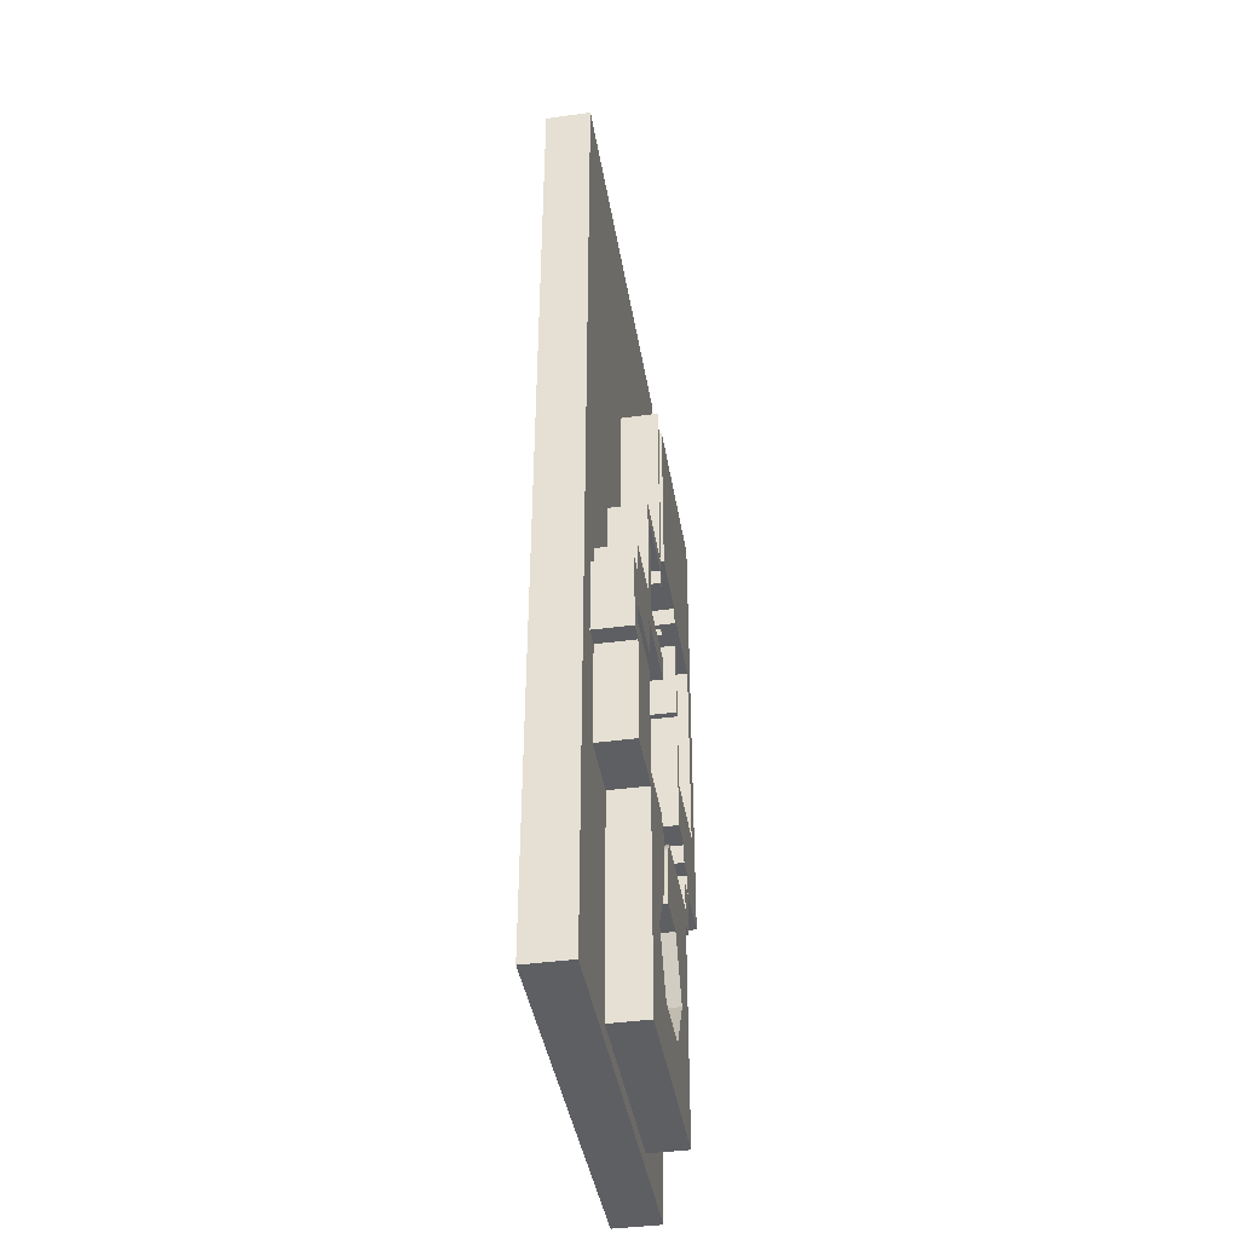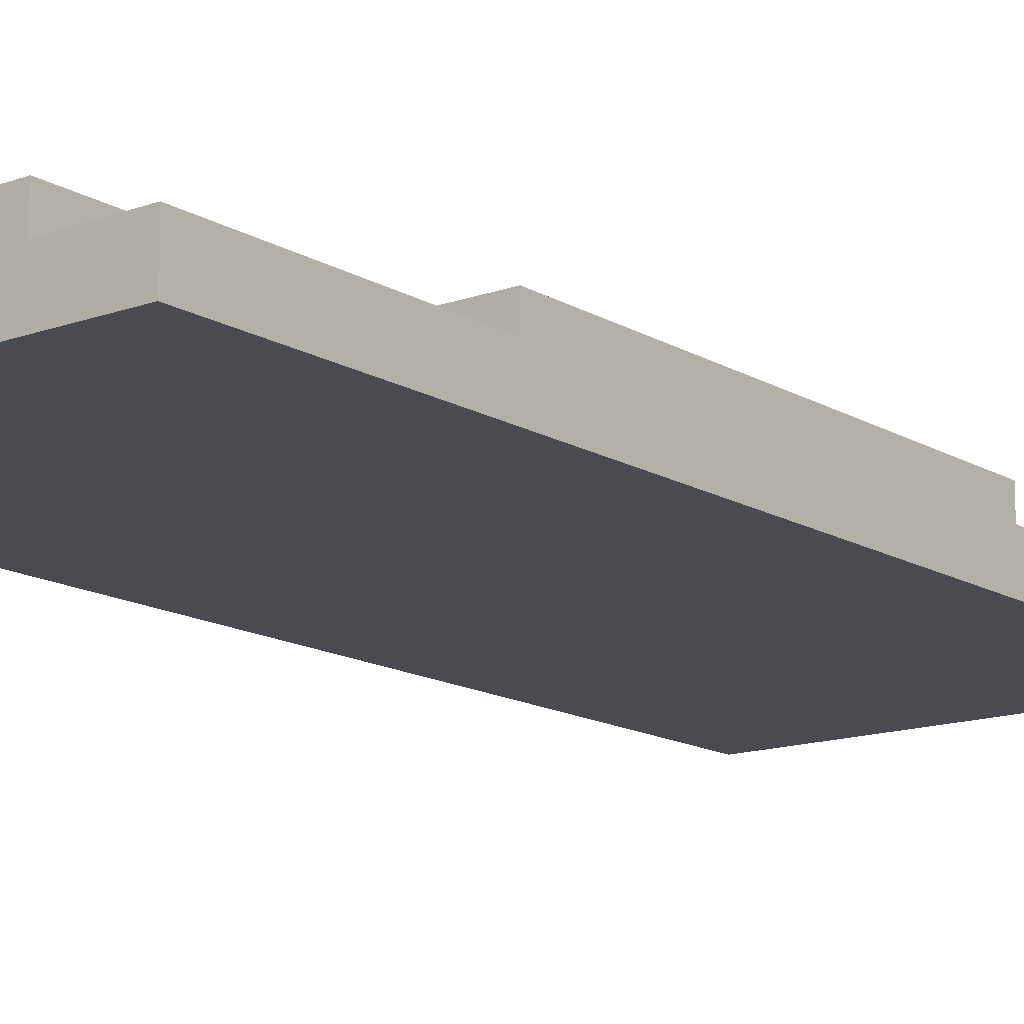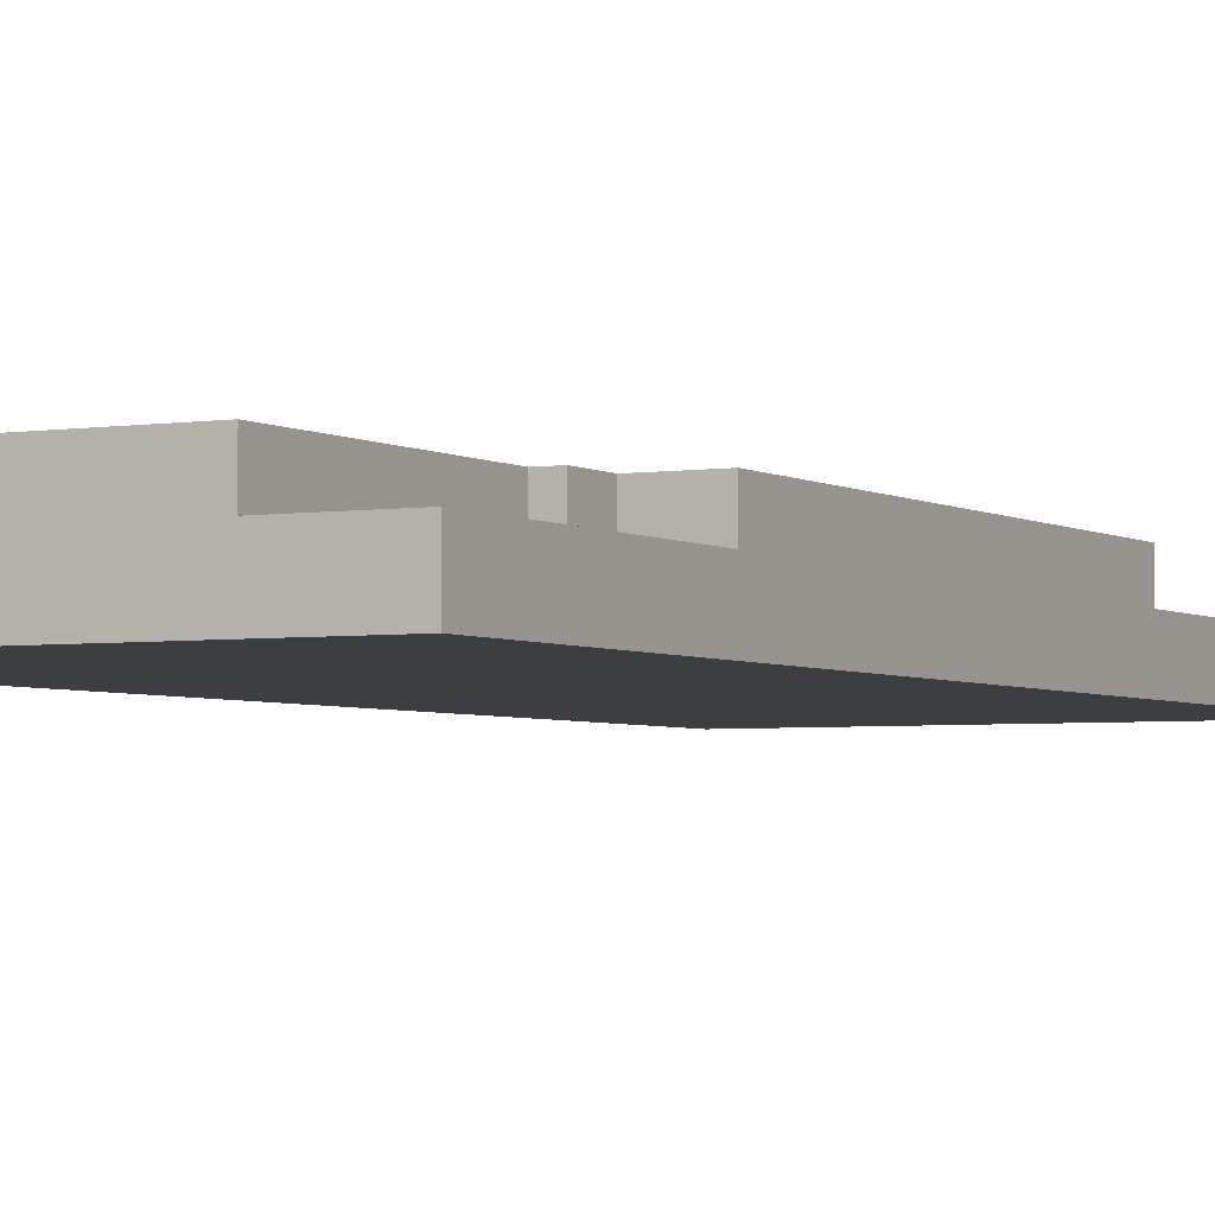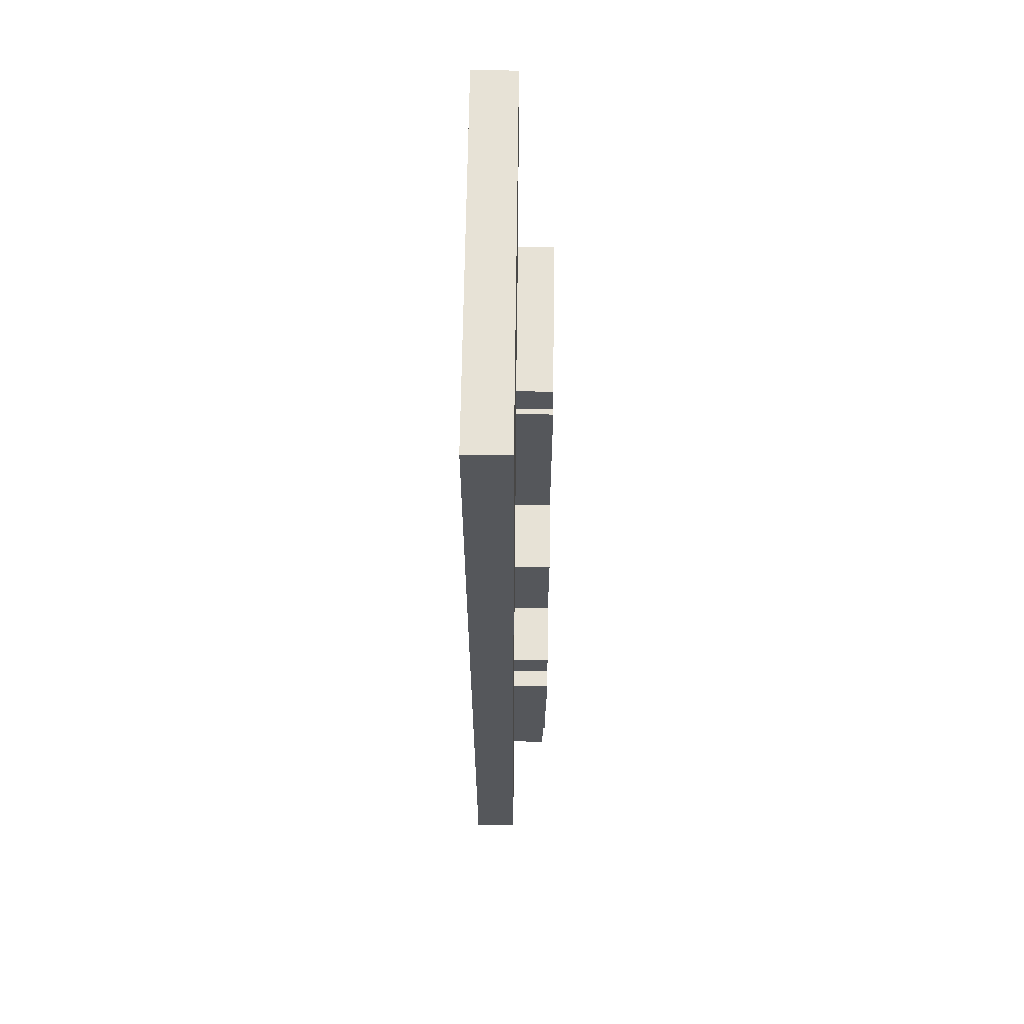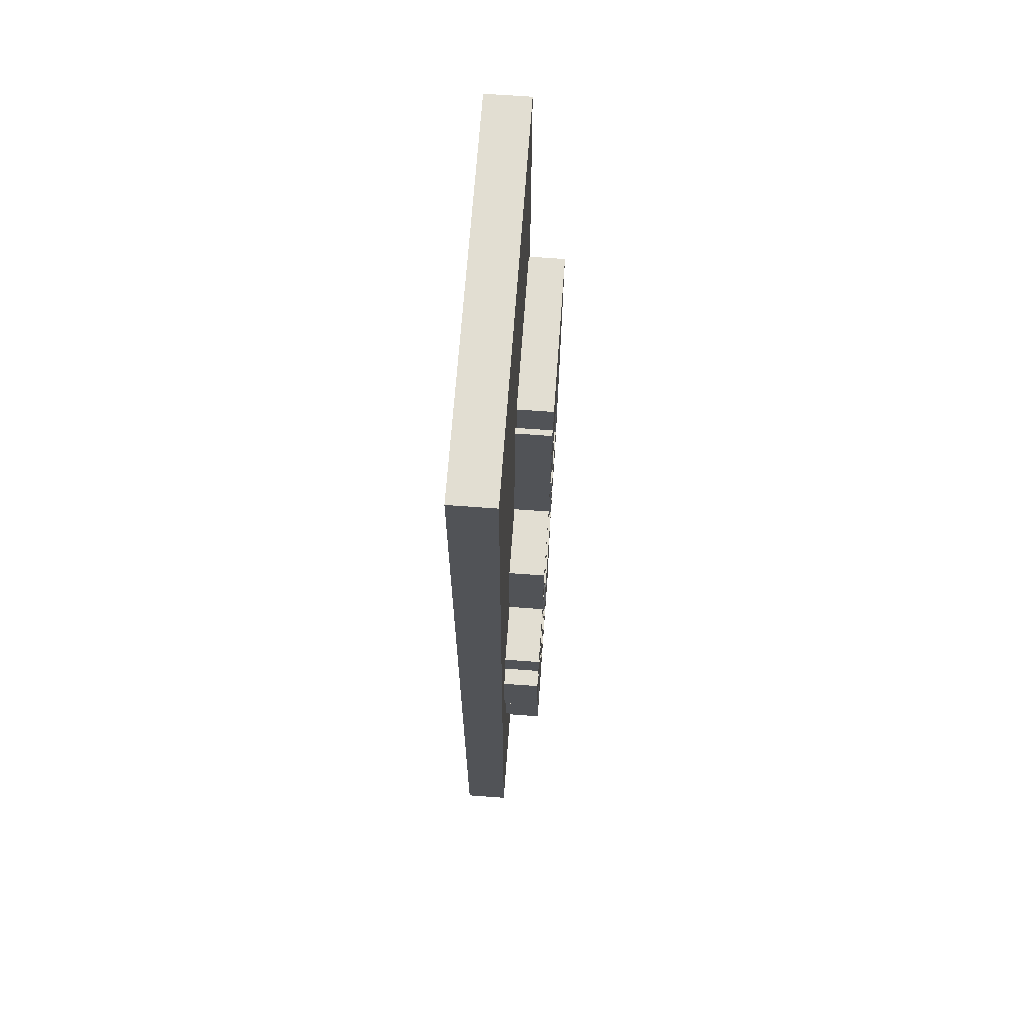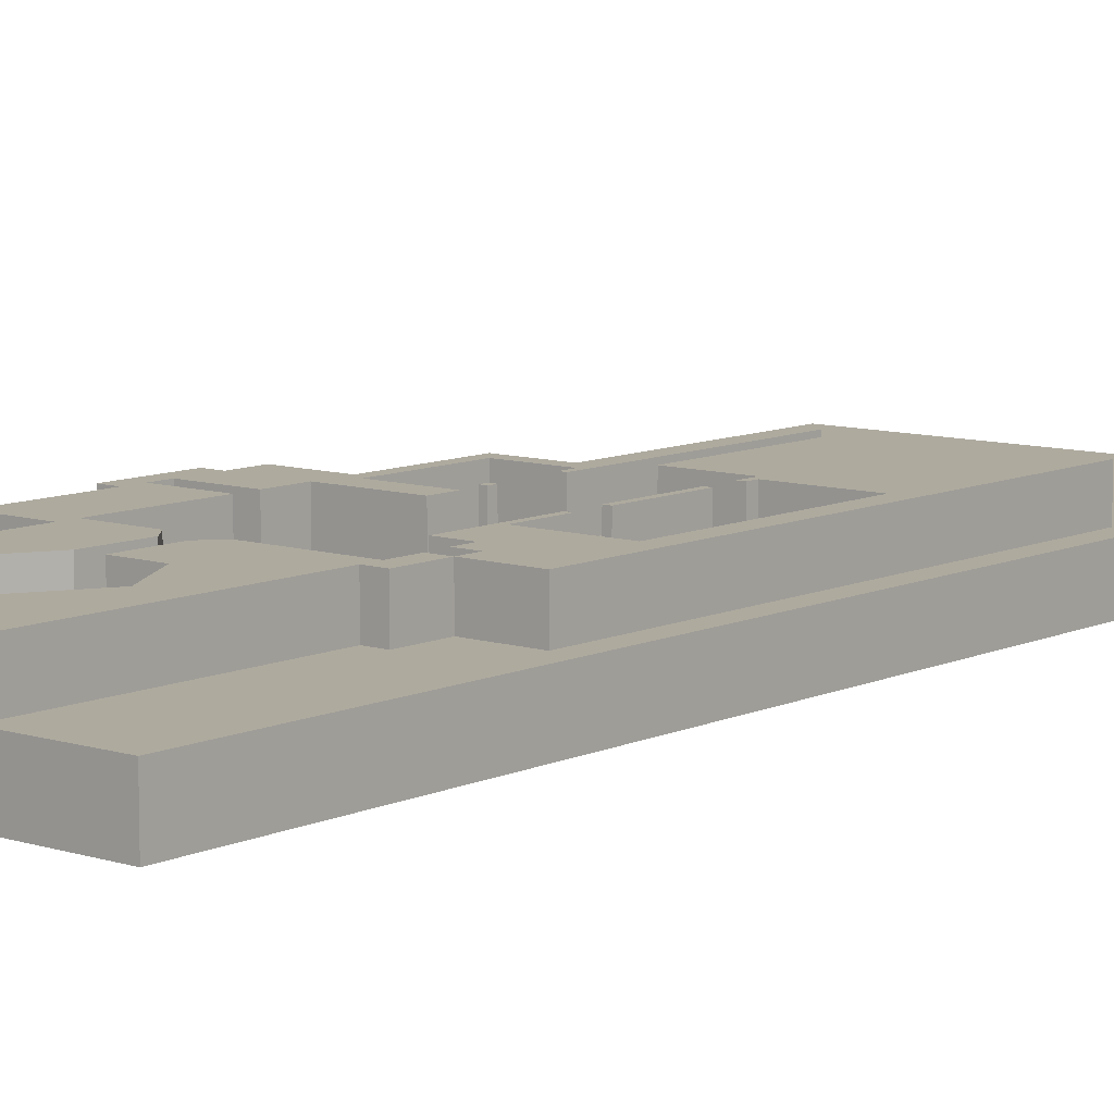
<metadata>
{"format":"obj","ext":"obj","renderer":"f3d","projection":"perspective","resolution":1024,"background":"white","views":[{"elev":-41.9,"azim":99.4,"up":"+Z"},{"elev":-14.5,"azim":-141.8,"up":"+Y"},{"elev":-3.4,"azim":-151.8,"up":"+Y"},{"elev":63.1,"azim":90.7,"up":"+Z"},{"elev":67.8,"azim":94.2,"up":"+Z"},{"elev":9.2,"azim":-140.3,"up":"+Y"}]}
</metadata>
<code>
g default
v -56.13 -12.52 -13.51
v 56.13 -12.52 -13.51
v -56.13 4e-06 -13.51
v 56.13 4e-06 -13.51
v -56.13 4e-06 -292.4
v 56.13 4e-06 -292.4
v -56.13 -12.52 -292.4
v 56.13 -12.52 -292.4
g World_CollisionModel:pCube11
f 1 2 4 3
f 3 4 6 5
f 5 6 8 7
f 7 8 2 1
f 2 8 6 4
f 7 1 3 5
g default
v 3.351 2.359 -146.6
v 3.351 10.31 -146.6
v 5.064 2.359 -146.6
v 5.064 -1e-06 -132.3
v 5.064 -2e-06 -146.6
v 3.351 -2e-06 -146.6
v 25.59 10.31 -142.3
v 22.01 10.31 -142.3
v 22.01 10.31 -138.1
v 25.59 10.31 -138.1
v 22.01 0 -138.1
v 25.59 0 -138.1
v 25.59 0 -142.3
v 3.351 10.31 -83.52
v 5.064 10.31 -83.52
v 5.064 10.31 -132.3
v 3.351 10.31 -132.3
v 3.351 -1e-06 -83.52
v 5.064 -1e-06 -83.52
v 5.064 10.31 -142.3
v 5.064 10.31 -138.1
v 22.01 0 -142.3
v 5.064 0 -138.1
v 25.59 10.31 -168.3
v 22.01 10.31 -170.4
v 5.064 0 -142.3
v 3.351 -1e-06 -132.3
v 25.59 0 -168.3
v 42.84 0 -168.3
v 42.84 0 -177.4
v 42.84 10.31 -177.4
v 42.84 10.31 -168.3
v 5.064 10.31 -146.6
v 47.79 0 -177.4
v 47.79 10.31 -177.4
v 42.84 10.31 -187.9
v 47.79 10.31 -187.9
v 25.59 10.31 -177.4
v 22.01 0 -170.4
v -2.208 10.31 -132.3
v -20.77 10.31 -132.3
v -2.208 10.31 -83.52
v 47.79 0 -187.9
v -2.208 -1e-06 -83.52
v 47.79 10.31 -193.5
v 42.84 10.31 -193.5
v 42.84 0 -187.9
v 47.79 0 -193.5
v 25.59 10.31 -187.9
v 25.59 0 -177.4
v 22.01 10.31 -177.4
v -22.52 10.31 -132.3
v -20.77 -1e-06 -132.3
v -2.208 -1e-06 -132.3
v 47.79 10.31 -198.6
v 42.84 10.31 -198.6
v 42.84 0 -193.5
v 47.79 0 -198.6
v -20.77 10.31 -134.6
v -22.52 10.31 -134.6
v -20.77 10.31 -137.6
v -22.52 10.31 -137.6
v 5.064 2.359 -162.2
v 3.351 2.359 -162.2
v 42.84 0 -198.6
v 5.064 -2e-06 -162.2
v 25.59 0 -187.9
v 22.01 0 -177.4
v 3.351 10.31 -162.2
v 5.064 10.31 -162.2
v 5.064 10.31 -164.4
v 3.351 10.31 -164.4
v -20.77 -1e-06 -134.6
v -22.52 -1e-06 -132.3
v 3.351 10.31 -170.4
v 3.351 10.31 -177.4
v 25.59 10.31 -198.6
v 25.59 10.31 -193.5
v -45.13 10.31 -132.3
v -50.41 10.31 -83.52
v -20.77 -1e-06 -137.6
v 5.064 2.359 -164.4
v 3.351 0 -170.4
v -50.41 -1e-06 -83.52
v -22.52 -1e-06 -134.6
v -22.52 -1e-06 -137.6
v 3.351 2.359 -164.4
v 25.59 0 -193.5
v -45.13 10.31 -134.6
v 5.064 -2e-06 -164.4
v 3.351 -2e-06 -162.2
v 3.351 -2e-06 -164.4
v 3.351 0 -177.4
v 25.59 0 -198.6
v -20.77 -1e-06 -145.4
v -20.77 10.31 -145.4
v -22.52 10.31 -145.4
v -22.52 -1e-06 -145.4
v -45.13 -1e-06 -132.3
v 42.84 0 -223.1
v 42.84 10.31 -223.1
v -45.13 -1e-06 -134.6
v -50.41 10.31 -132.3
v 25.59 10.31 -223.1
v -20.77 10.31 -168.2
v -22.52 10.31 -168.2
v -50.41 10.31 -134.6
v -20.77 -1e-06 -168.2
v -50.41 -1e-06 -132.3
v -22.52 -1e-06 -168.2
v 25.59 0 -223.1
v 42.84 0 -227.4
v 42.84 10.31 -227.4
v -50.41 -1e-06 -134.6
v 25.59 10.31 -227.4
v 25.59 0 -227.4
v -20.77 -1e-06 -176.5
v -20.77 10.31 -176.5
v -22.52 10.31 -176.5
v -22.52 -1e-06 -176.5
v -20.77 10.31 -190.5
v -22.52 10.31 -190.5
v 6.131 10.31 -227.4
v 9.714 10.31 -223.1
v -20.77 -1e-06 -190.5
v -45.13 10.31 -190.5
v -50.41 10.31 -190.5
v 9.714 0 -223.1
v -22.52 -1e-06 -190.5
v -45.13 -1e-06 -190.5
v 25.59 0 -242.3
v 25.59 10.31 -242.3
v -50.41 -1e-06 -190.5
v 6.131 0 -227.4
v 6.461 10.31 -242.3
v -20.77 10.31 -204.2
v -22.52 10.31 -204.2
v -29.13 10.31 -190.5
v -29.13 -1e-06 -190.5
v -29.13 10.31 -204.2
v -20.77 -1e-06 -204.2
v -34.69 10.31 -190.5
v -34.69 -1e-06 -190.5
v 6.461 0 -242.3
v -34.69 10.31 -204.2
v -22.52 -1e-06 -204.2
v 25.59 0 -257.2
v 25.59 10.31 -257.2
v -10.8 10.31 -227.4
v -10.8 10.31 -223.1
v -3.012 10.31 -223.1
v 0.5716 10.31 -227.4
v 15.09 10.31 -257.2
v 0.5716 0 -227.4
v -3.012 0 -223.1
v -29.13 -1e-06 -204.2
v -10.8 0 -223.1
v -45.13 10.31 -204.2
v -29.13 10.31 -209.6
v -34.69 10.31 -209.6
v 0.5716 0 -242.3
v 0.5716 10.31 -242.3
v -34.69 -1e-06 -204.2
v -10.8 10.31 -242.3
v -29.13 -1e-06 -209.6
v -10.8 0 -227.4
v 15.09 0 -257.2
v 25.59 0 -272.2
v 25.59 10.31 -272.2
v -50.41 10.31 -204.2
v -29.62 10.31 -227.4
v -29.62 10.31 -223.1
v 6.461 10.31 -272.2
v -34.69 -1e-06 -209.6
v -45.13 10.31 -209.6
v -45.13 -1e-06 -204.2
v -29.62 0 -223.1
v -10.8 0 -242.3
v -34.69 10.31 -223.1
v -34.69 10.31 -215.2
v -29.62 10.31 -215.2
v -34.69 -0 -215.2
v -45.13 10.31 -215.2
v -29.62 0 -215.2
v -50.41 -1e-06 -204.2
v -50.41 10.31 -209.6
v -29.62 10.31 -242.3
v -29.62 0 -227.4
v 6.461 0 -272.2
v -45.13 -1e-06 -209.6
v -34.69 10.31 -227.4
v -34.69 0 -223.1
v 25.59 0 -288.3
v 25.59 10.31 -288.3
v -50.41 10.31 -215.2
v -45.13 -1e-06 -215.2
v -50.41 -1e-06 -209.6
v 6.461 10.31 -288.3
v -34.69 0 -227.4
v -29.62 0 -242.3
v -50.41 -1e-06 -215.2
v -19.43 0 -257.2
v -19.43 10.31 -257.2
v -29.62 10.31 -257.2
v 6.461 0 -288.3
v -10.8 10.31 -272.2
v -10.8 0 -272.2
v -29.62 0 -257.2
v -29.62 10.31 -288.3
v -29.62 0 -288.3
g polySurface25
f 11 12 13
f 15 16 17 18
f 17 19 20 18
f 21 15 18 20
f 22 23 24 25
f 26 27 23 22
f 17 16 28 29
f 30 21 20 19
f 27 12 24 23
f 19 17 29 31
f 32 33 16 15
f 16 30 34 28
f 35 12 27 26
f 36 32 15 21
f 37 38 39 40
f 25 24 41 10
f 30 19 31 34
f 39 38 42 43
f 44 39 43 45
f 46 32 40 39
f 24 12 11 41
f 32 36 37 40
f 33 47 30 16
f 48 49 50
f 43 42 51 45
f 28 34 31 29
f 47 36 21 30
f 44 45 53 54
f 14 13 12 35
f 38 55 51 42
f 45 51 56 53
f 46 39 44 57
f 36 58 38 37
f 59 33 32 46
f 50 49 60
f 52 61 62
f 54 53 63 64
f 55 44 54 65
f 53 56 66 63
f 60 49 67 68
f 51 55 65 56
f 68 67 69 70
f 9 11 71 72
f 73 64 63 66
f 11 13 74 71
f 38 58 75 55
f 76 59 46 58
f 75 57 44 55
f 77 78 79 80
f 49 61 81 67
f 47 76 58 36
f 61 52 82
f 56 65 73 66
f 83 33 59 84
f 54 64 85 86
f 50 60 87 88
f 72 71 78 77
f 67 81 89 69
f 71 90 79 78
f 58 46 57 75
f 91 47 33 83
f 52 50 88 92
f 93 68 70 94
f 95 72 77 80
f 90 95 80 79
f 89 94 70 69
f 65 54 86 96
f 61 82 93 81
f 87 60 68 97
f 71 74 98 90
f 81 93 94 89
f 99 72 95 100
f 100 95 90 98
f 74 99 100 98
f 84 59 76 101
f 101 76 47 91
f 73 65 96 102
f 103 104 105 106
f 82 52 92 107
f 64 73 108 109
f 68 93 110 97
f 96 86 85 102
f 101 91 83 84
f 88 87 111
f 85 64 109 112
f 82 107 110 93
f 105 104 113 114
f 87 97 115 111
f 104 103 116 113
f 117 92 88 111
f 106 105 114 118
f 107 92 117
f 73 102 119 108
f 109 108 120 121
f 103 106 118 116
f 117 111 115 122
f 102 85 112 119
f 112 109 121 123
f 110 107 117 122
f 116 118 114 113
f 121 120 124 123
f 108 119 124 120
f 125 126 127 128
f 127 126 129 130
f 112 123 131 132
f 126 125 133 129
f 115 97 134 135
f 119 112 132 136
f 128 127 130 137
f 97 110 138 134
f 123 124 139 140
f 125 128 137 133
f 122 115 135 141
f 124 119 136 142
f 131 123 140 143
f 130 129 144 145
f 110 122 141 138
f 137 130 146 147
f 10 41 11 9
f 136 132 131 142
f 130 145 148 146
f 129 133 149 144
f 147 146 150 151
f 124 142 152 139
f 146 148 153 150
f 133 137 154 149
f 140 139 155 156
f 144 149 154 145
f 157 158 159 160
f 143 140 156 161
f 162 160 159 163
f 154 137 147 164
f 142 131 143 152
f 158 165 163 159
f 145 154 164 148
f 151 150 134 138
f 150 153 166 134
f 153 148 167 168
f 169 170 160 162
f 164 147 151 171
f 172 157 160 170
f 148 164 173 167
f 165 174 162 163
f 139 152 175 155
f 152 143 161 175
f 156 155 176 177
f 134 166 178 135
f 157 179 180 158
f 161 156 177 181
f 167 173 182 168
f 153 168 183 166
f 171 151 138 184
f 165 158 180 185
f 164 171 182 173
f 174 186 169 162
f 180 187 188 189
f 168 182 190 188
f 183 168 188 191
f 192 189 188 190
f 186 172 170 169
f 141 135 178 193
f 185 180 189 192
f 166 183 194 178
f 172 195 179 157
f 184 138 141 193
f 196 174 165 185
f 155 175 197 176
f 182 171 184 198
f 180 179 199 187
f 187 200 190 188
f 175 161 181 197
f 177 176 201 202
f 194 183 191 203
f 188 190 204 191
f 200 185 192 190
f 193 178 194 205
f 182 198 204 190
f 181 177 202 206
f 179 196 207 199
f 198 184 193 205
f 199 207 200 187
f 208 186 174 196
f 196 185 200 207
f 205 194 203 209
f 191 204 209 203
f 195 208 196 179
f 210 211 172 186
f 198 205 209 204
f 211 212 195 172
f 176 197 213 201
f 202 201 213 206
f 197 181 214 215
f 216 210 186 208
f 212 216 208 195
f 215 214 211 210
f 181 206 217 214
f 214 217 212 211
f 213 197 215 218
f 218 215 210 216
f 206 213 218 217
f 217 218 216 212
f 14 9 72 99
f 13 14 99 74
f 62 61 49 48
f 52 62 48 50
f 14 35 9
f 9 35 25 10
f 35 26 22 25

</code>
